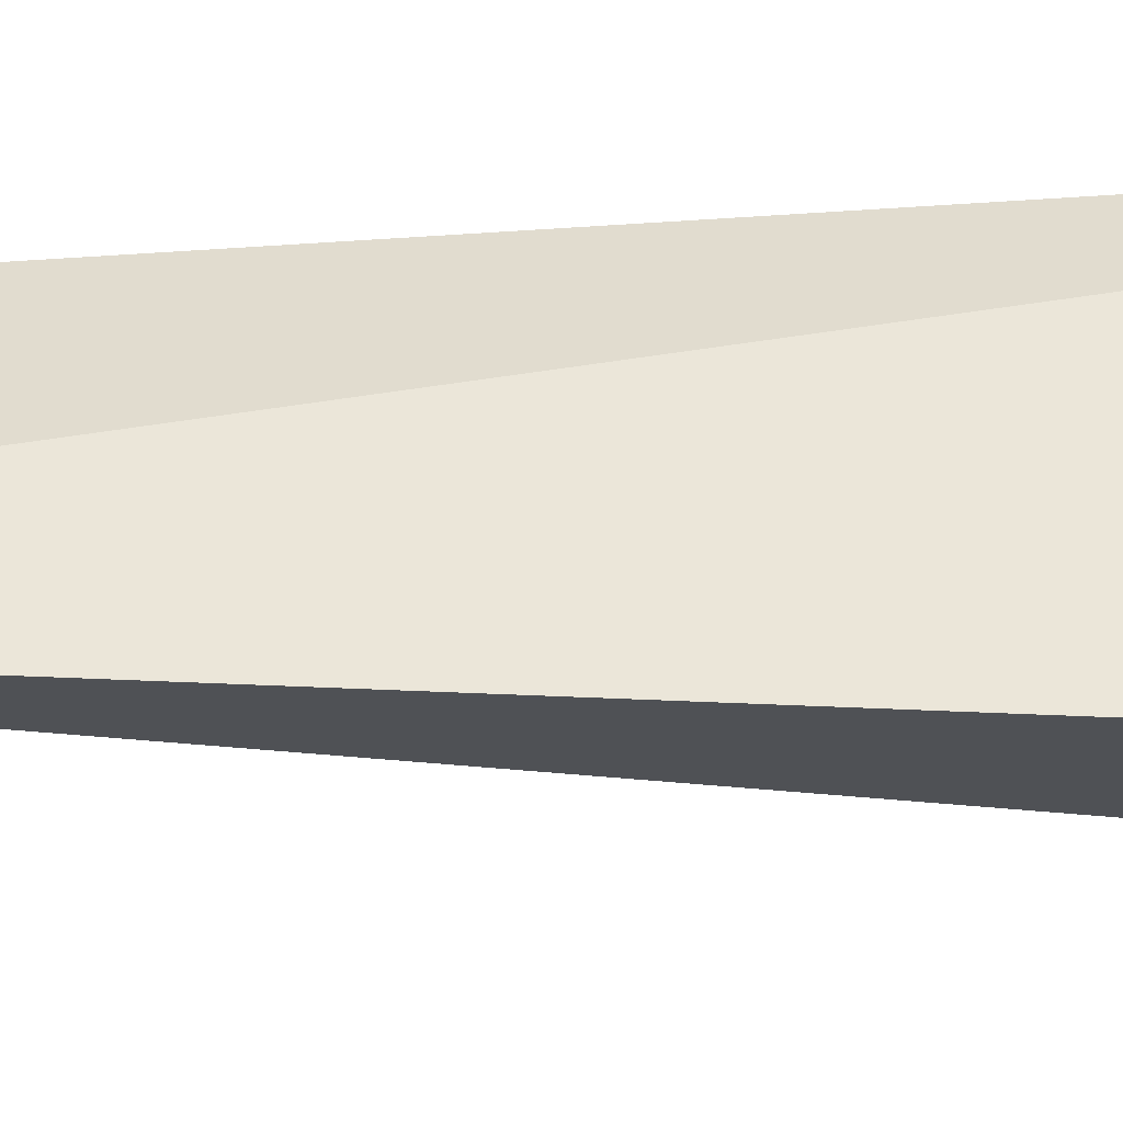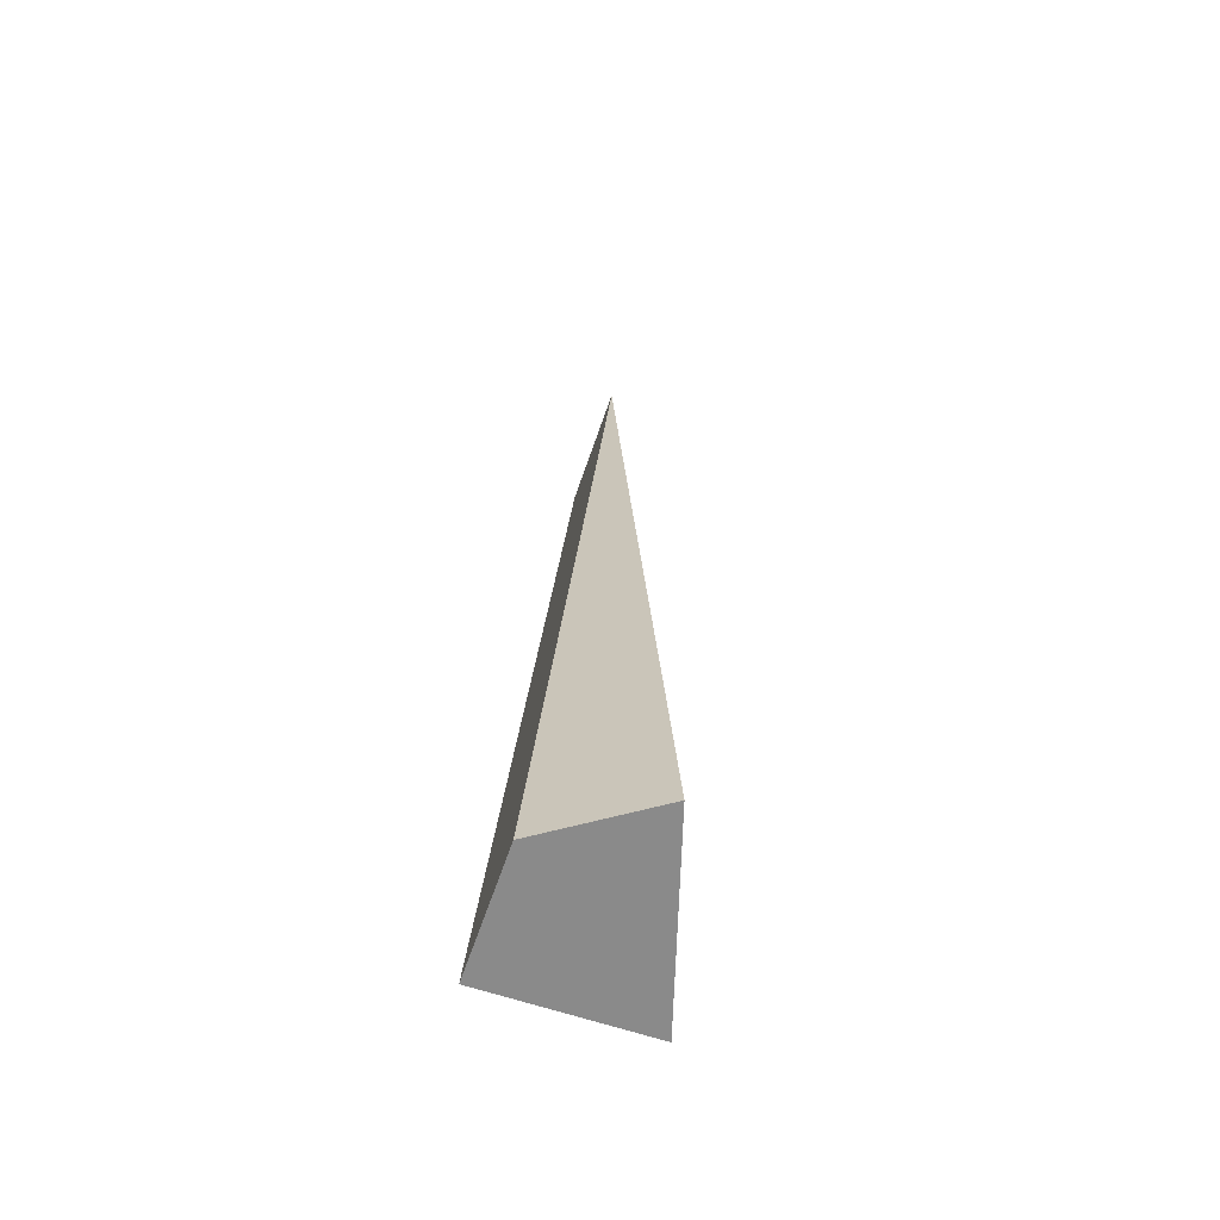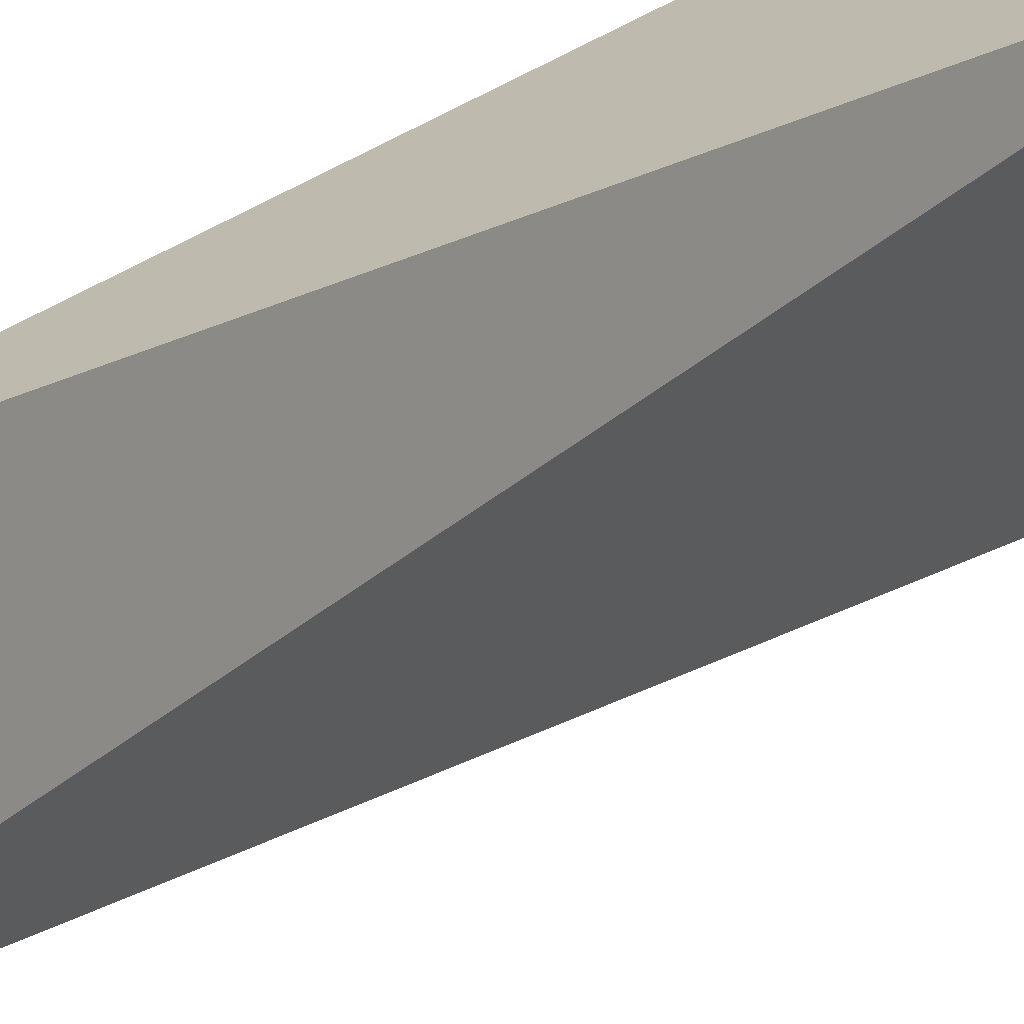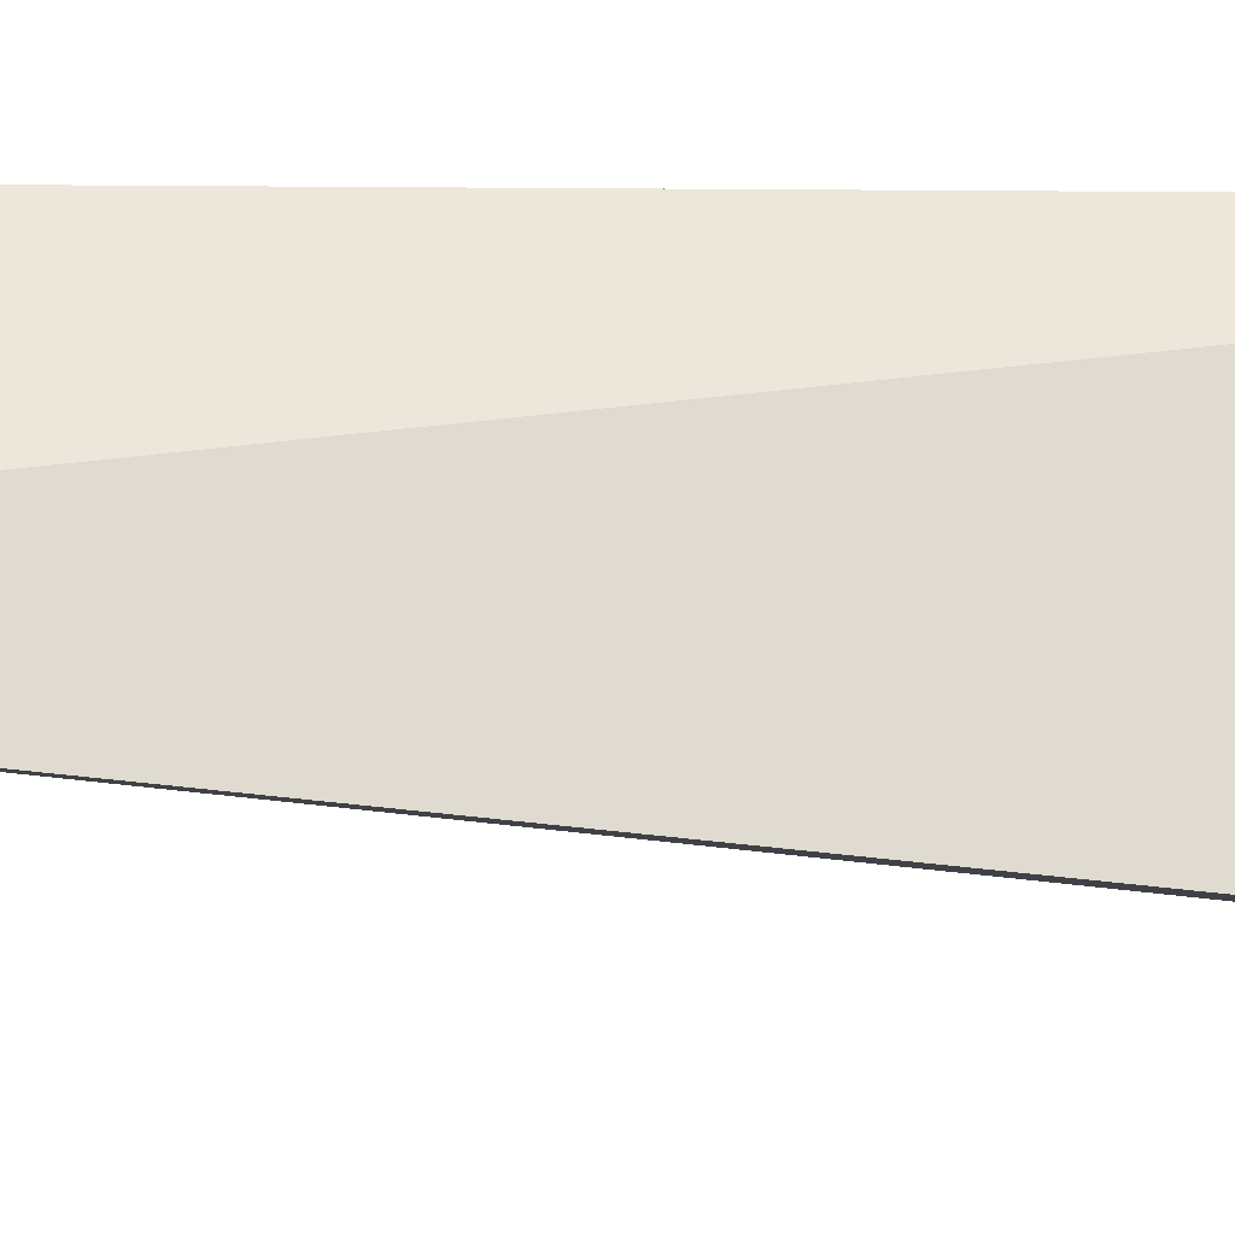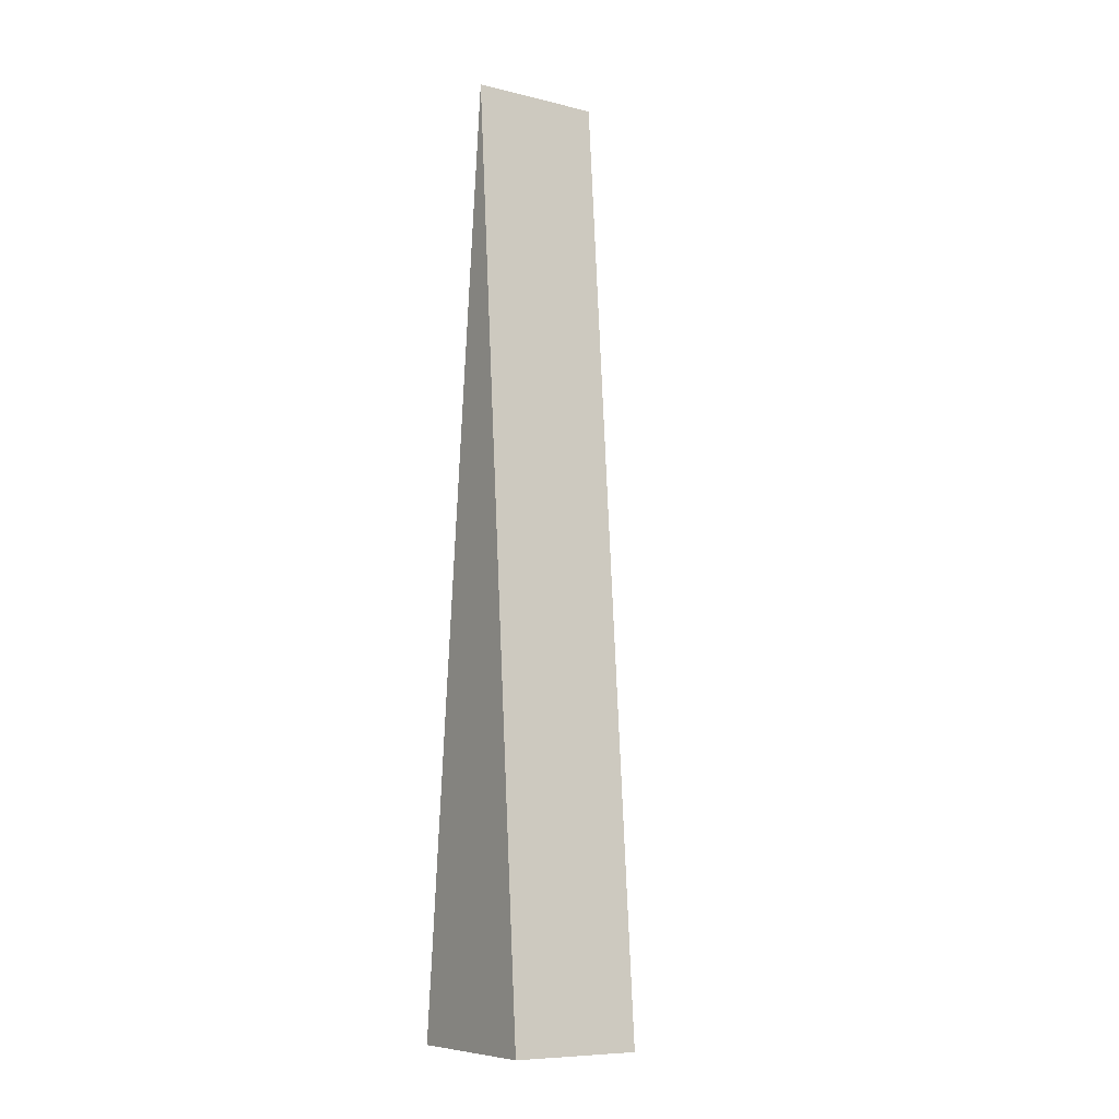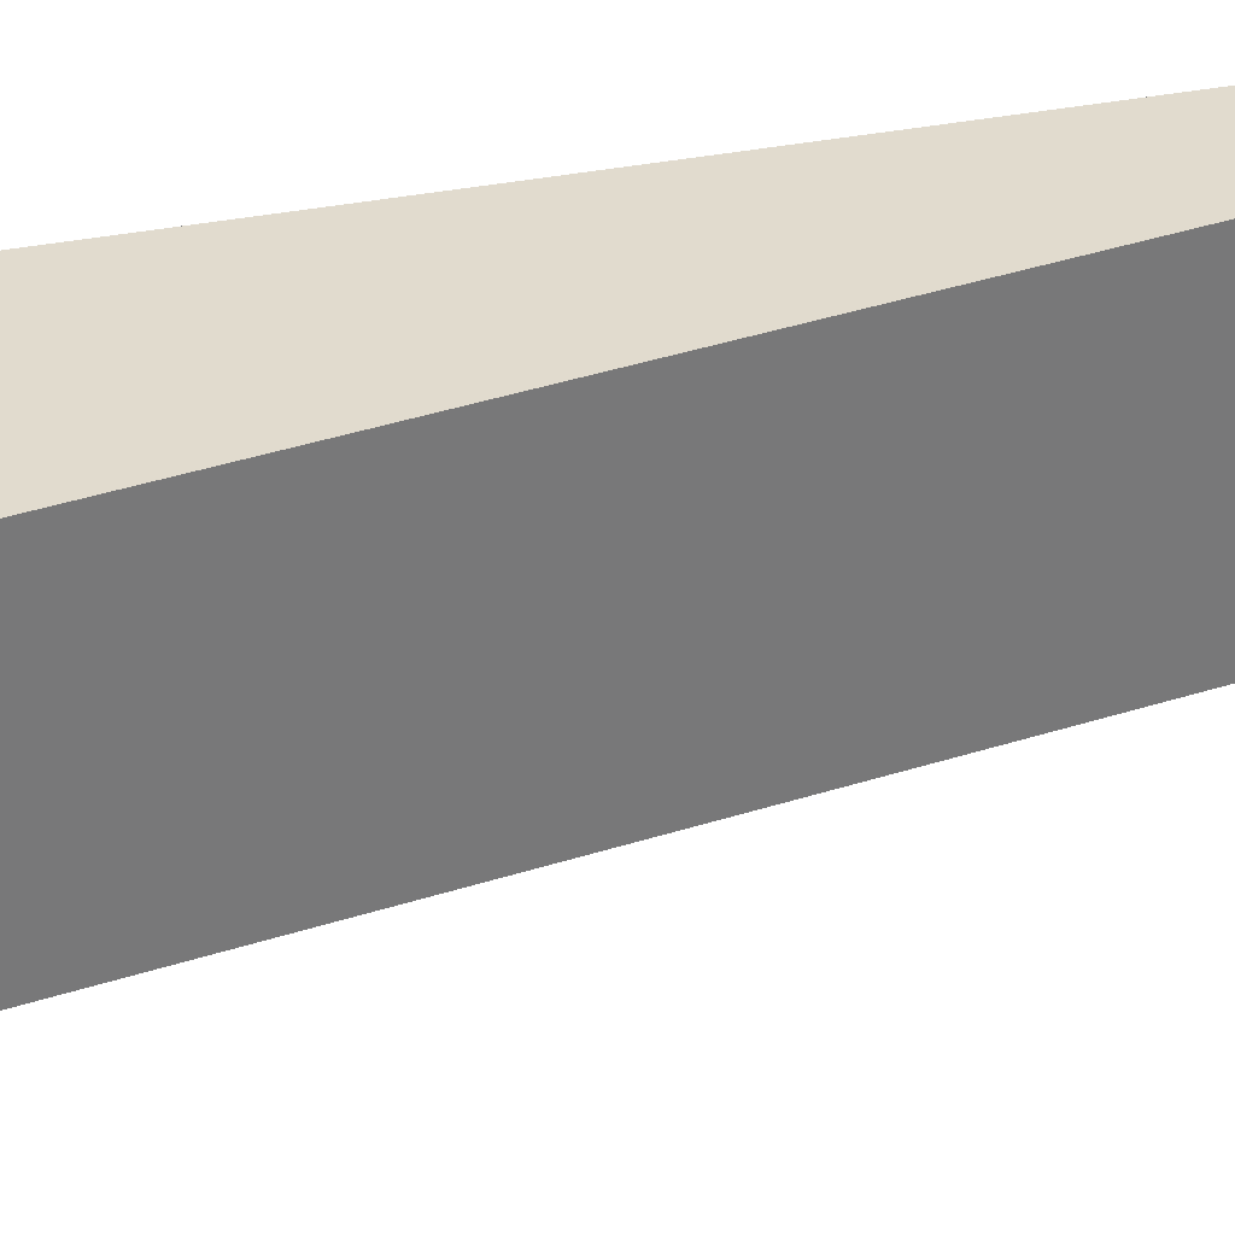
<metadata>
{"format":"obj","ext":"obj","renderer":"f3d","projection":"perspective","resolution":1024,"background":"white","views":[{"elev":-53.8,"azim":-91.3,"up":"+Z"},{"elev":-63.6,"azim":161.2,"up":"+Y"},{"elev":15.4,"azim":-153.1,"up":"+Z"},{"elev":-36.4,"azim":-96.0,"up":"+Z"},{"elev":-8.7,"azim":57.0,"up":"+Y"},{"elev":33.9,"azim":69.9,"up":"+Z"}]}
</metadata>
<code>
v 0.2402 0.3943 0.07418
v 0.2578 0.1679 0.07418
v 0.2402 0.3943 0.04294
v 0.2186 0.1679 0.07418
v 0.2333 0.1679 0.02639
v 0.2578 0.1679 0.04294
f 1 2 3
f 1 3 4
f 2 1 4
f 5 2 4
f 5 4 3
f 6 5 3
f 6 3 2
f 6 2 5

</code>
